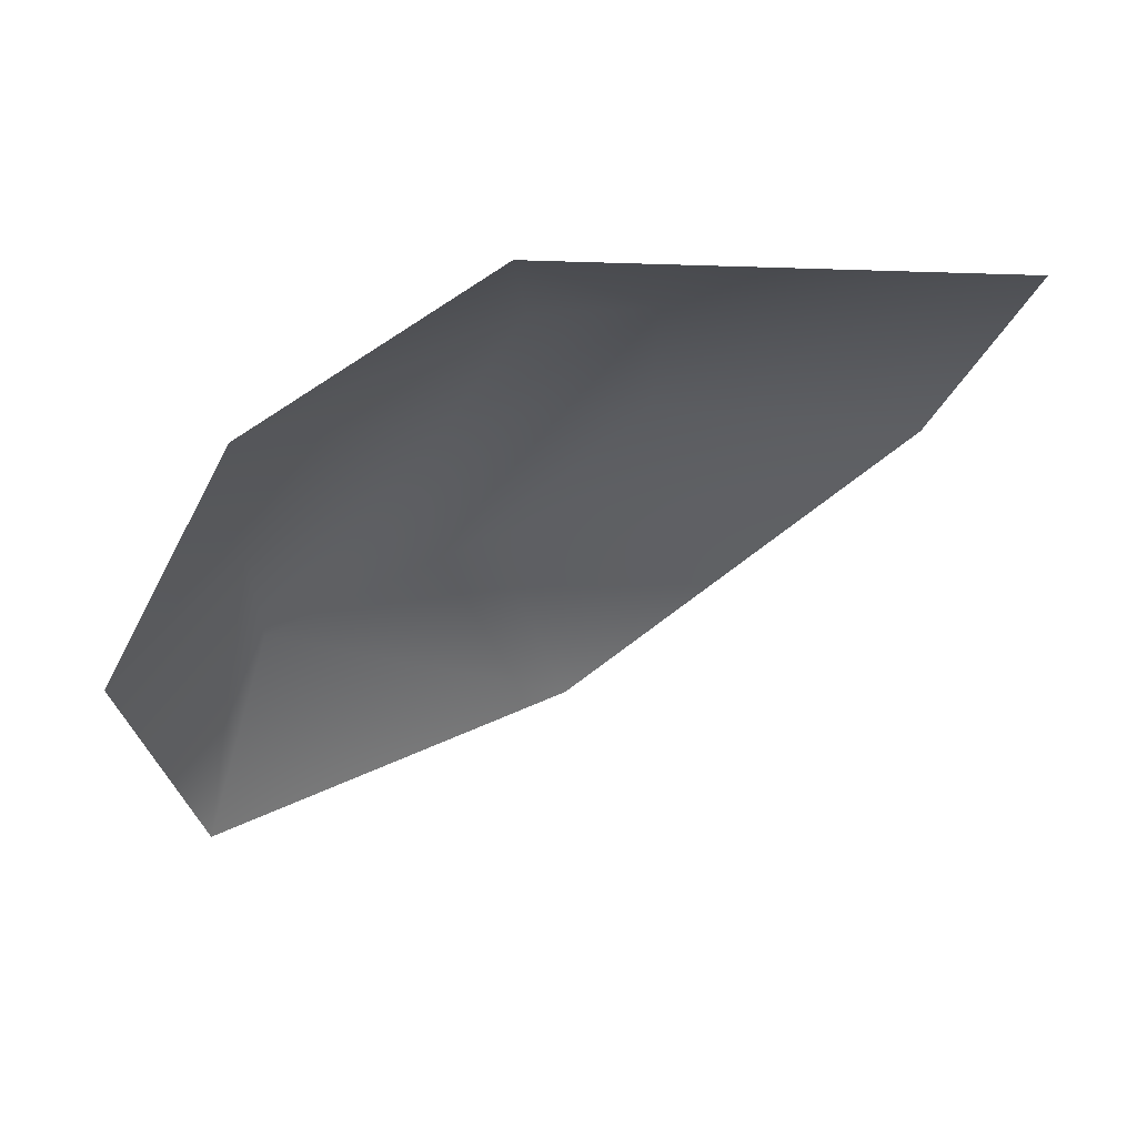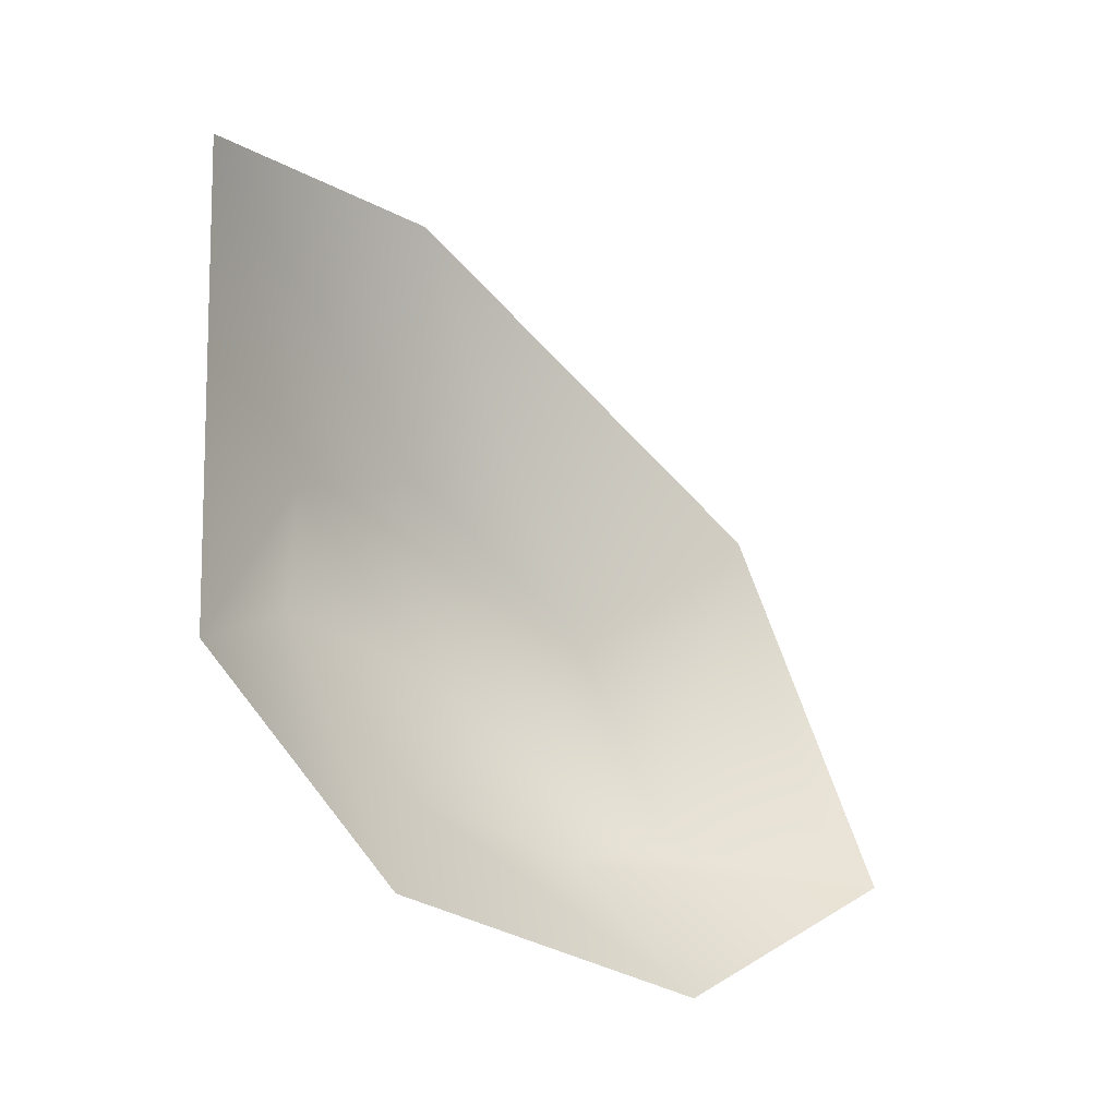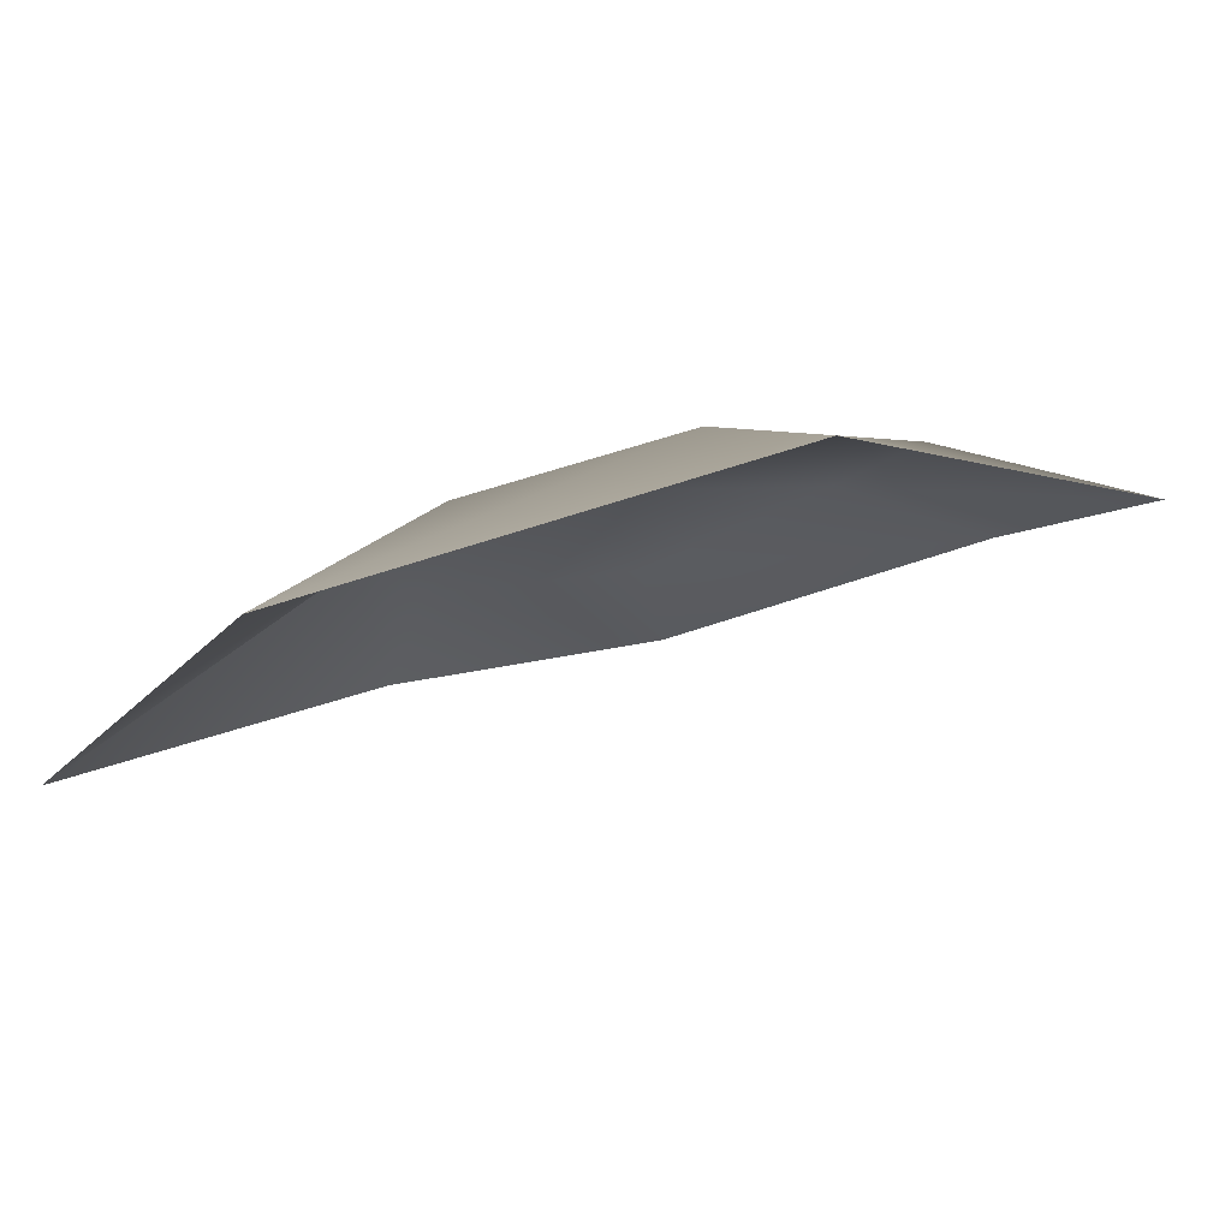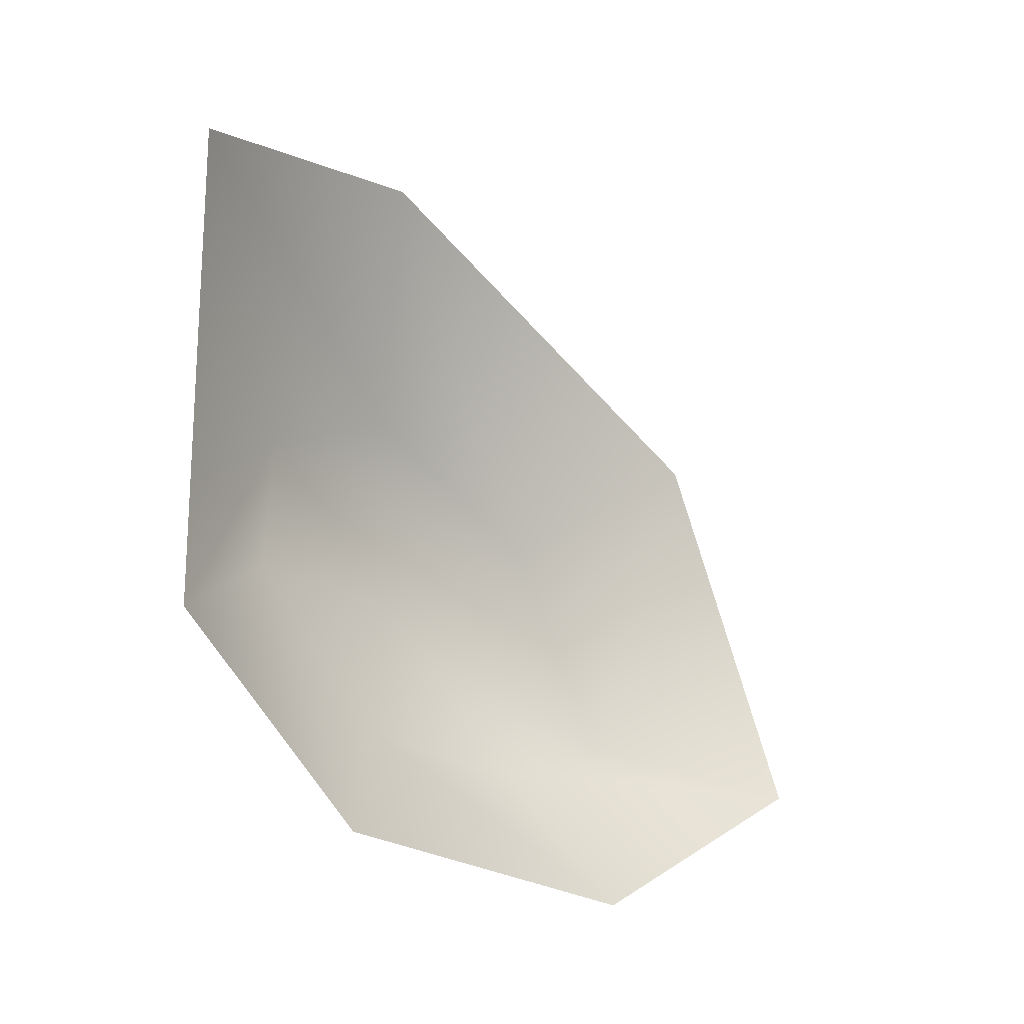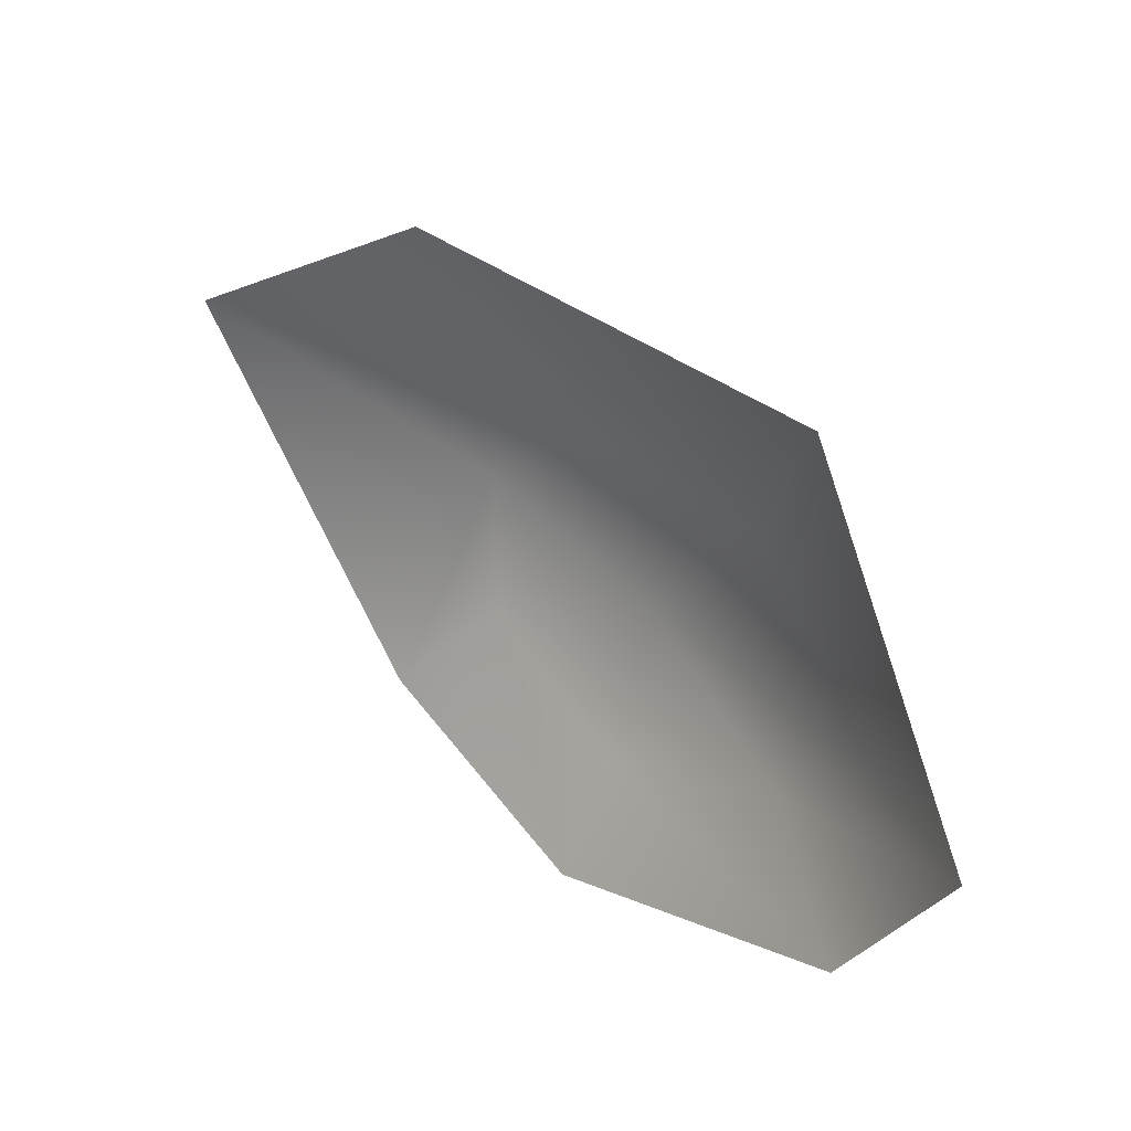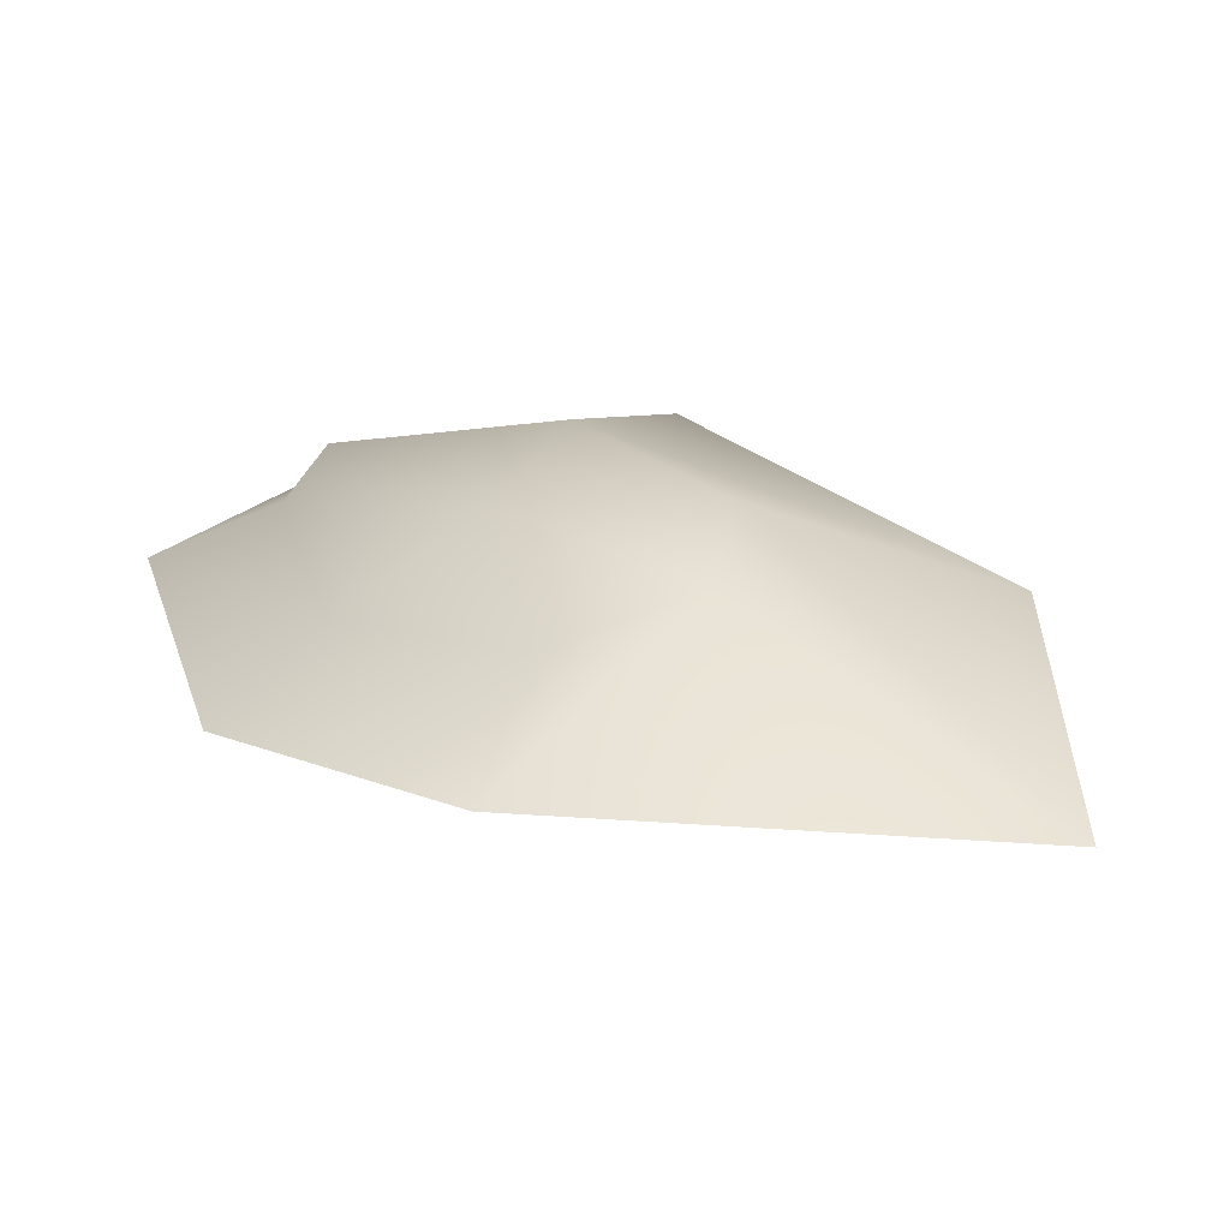
<metadata>
{"format":"obj","ext":"obj","renderer":"f3d","projection":"perspective","resolution":1024,"background":"white","views":[{"elev":12.9,"azim":-170.1,"up":"+Y"},{"elev":-77.7,"azim":-87.4,"up":"+Z"},{"elev":38.5,"azim":-47.5,"up":"+Z"},{"elev":-69.4,"azim":-90.3,"up":"+Z"},{"elev":-79.0,"azim":-43.7,"up":"+Y"},{"elev":74.1,"azim":-156.4,"up":"+Y"}]}
</metadata>
<code>
v -12 26 17
v 20 -1 28
v 21 25 2
v -16 46 -3
v -12 26 17
v 21 25 2
v 3 47 -22
v -16 46 -3
v 21 25 2
v 36 27 -25
v 3 47 -22
v 21 25 2
v 57 0 -4
v 36 27 -25
v 21 25 2
v 59 -18 13
v 57 0 -4
v 21 25 2
v 20 -1 28
v 59 -18 13
v 21 25 2
v -59 22 23
v 9 -36 48
v 20 -1 28
v -12 26 17
v -59 22 23
v 20 -1 28
v -79 54 -18
v -59 22 23
v -12 26 17
v -16 46 -3
v -79 54 -18
v -12 26 17
v 0 58 -48
v -79 54 -18
v -16 46 -3
v 3 47 -22
v 0 58 -48
v -16 46 -3
v 45 29 -48
v 0 58 -48
v 3 47 -22
v 36 27 -25
v 45 29 -48
v 3 47 -22
v 79 -21 -17
v 45 29 -48
v 36 27 -25
v 57 0 -4
v 79 -21 -17
v 36 27 -25
v 71 -58 14
v 79 -21 -17
v 57 0 -4
v 59 -18 13
v 71 -58 14
v 57 0 -4
v 9 -36 48
v 71 -58 14
v 59 -18 13
v 20 -1 28
v 9 -36 48
v 59 -18 13
f 1 2 3
f 4 5 6
f 7 8 9
f 10 11 12
f 13 14 15
f 16 17 18
f 19 20 21
f 22 23 24
f 25 26 27
f 28 29 30
f 31 32 33
f 34 35 36
f 37 38 39
f 40 41 42
f 43 44 45
f 46 47 48
f 49 50 51
f 52 53 54
f 55 56 57
f 58 59 60
f 61 62 63

</code>
